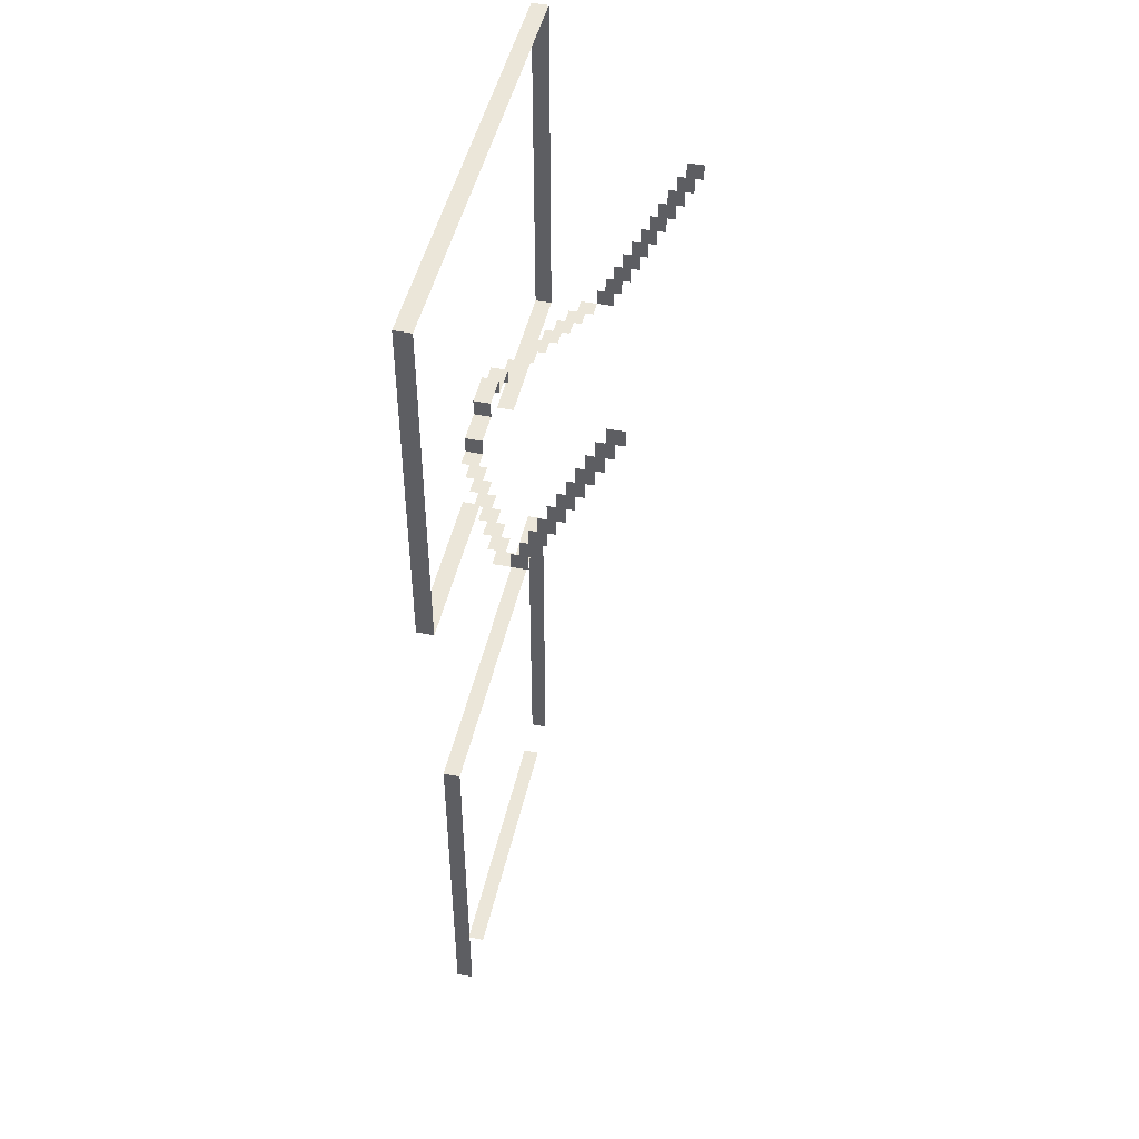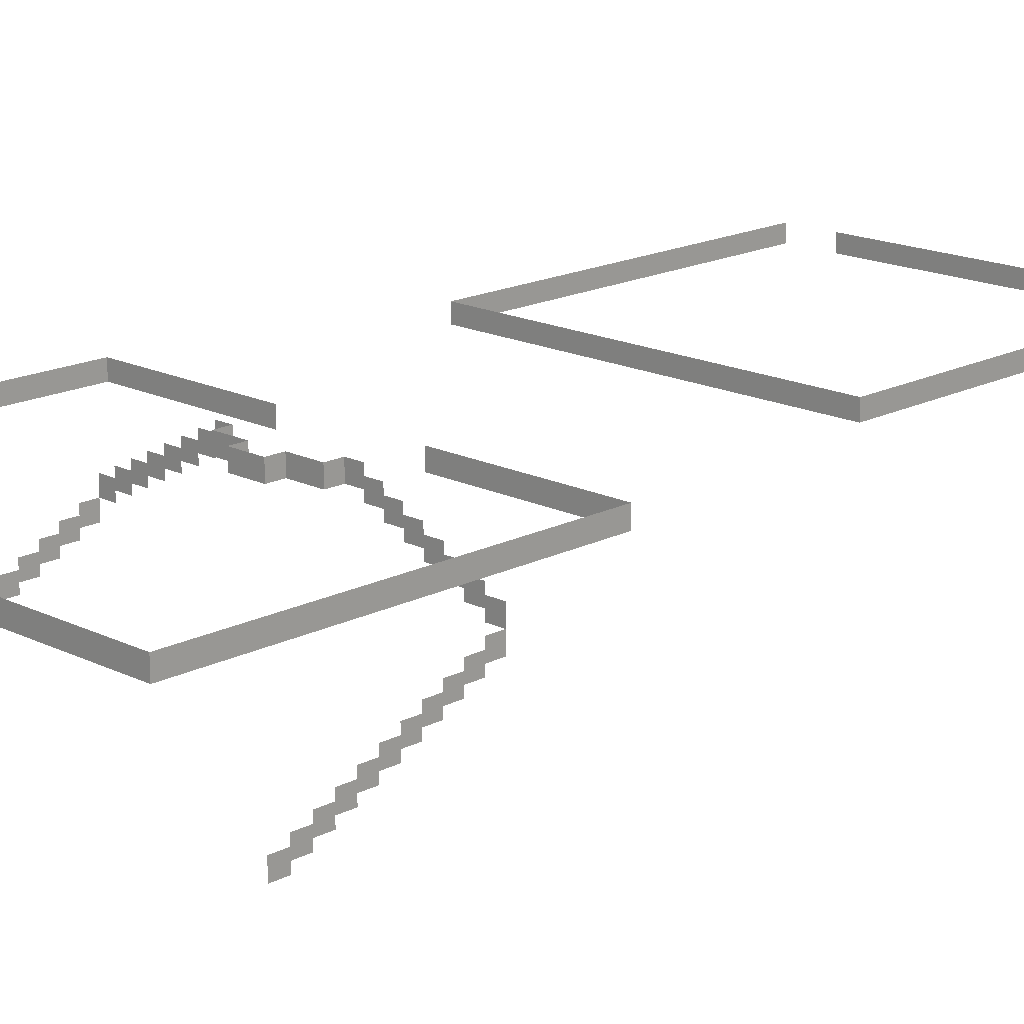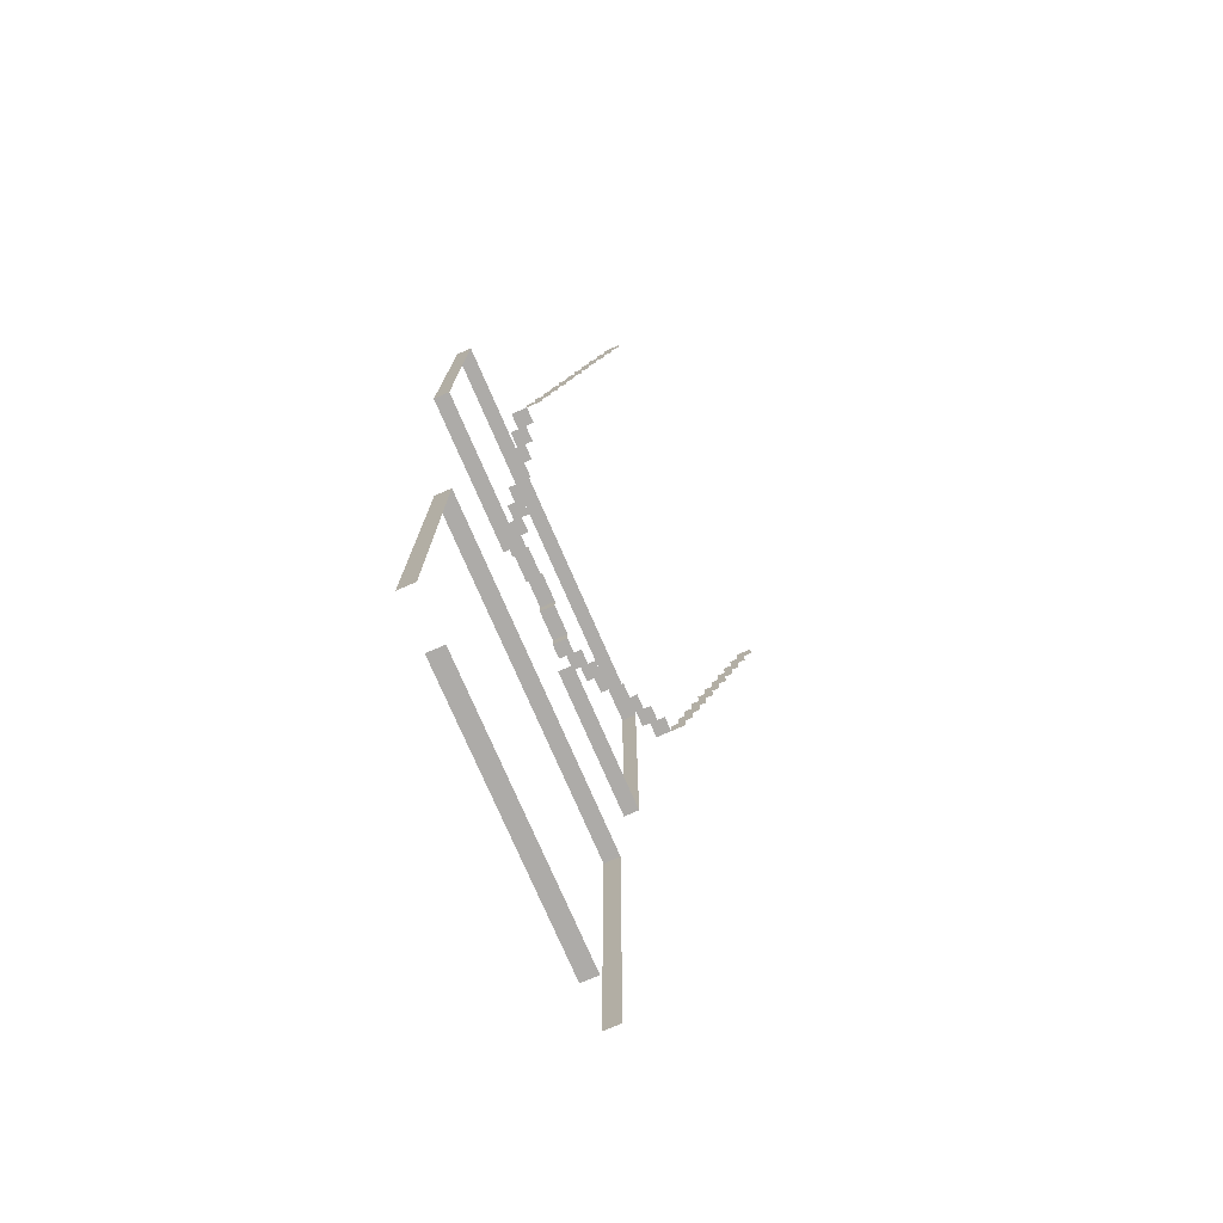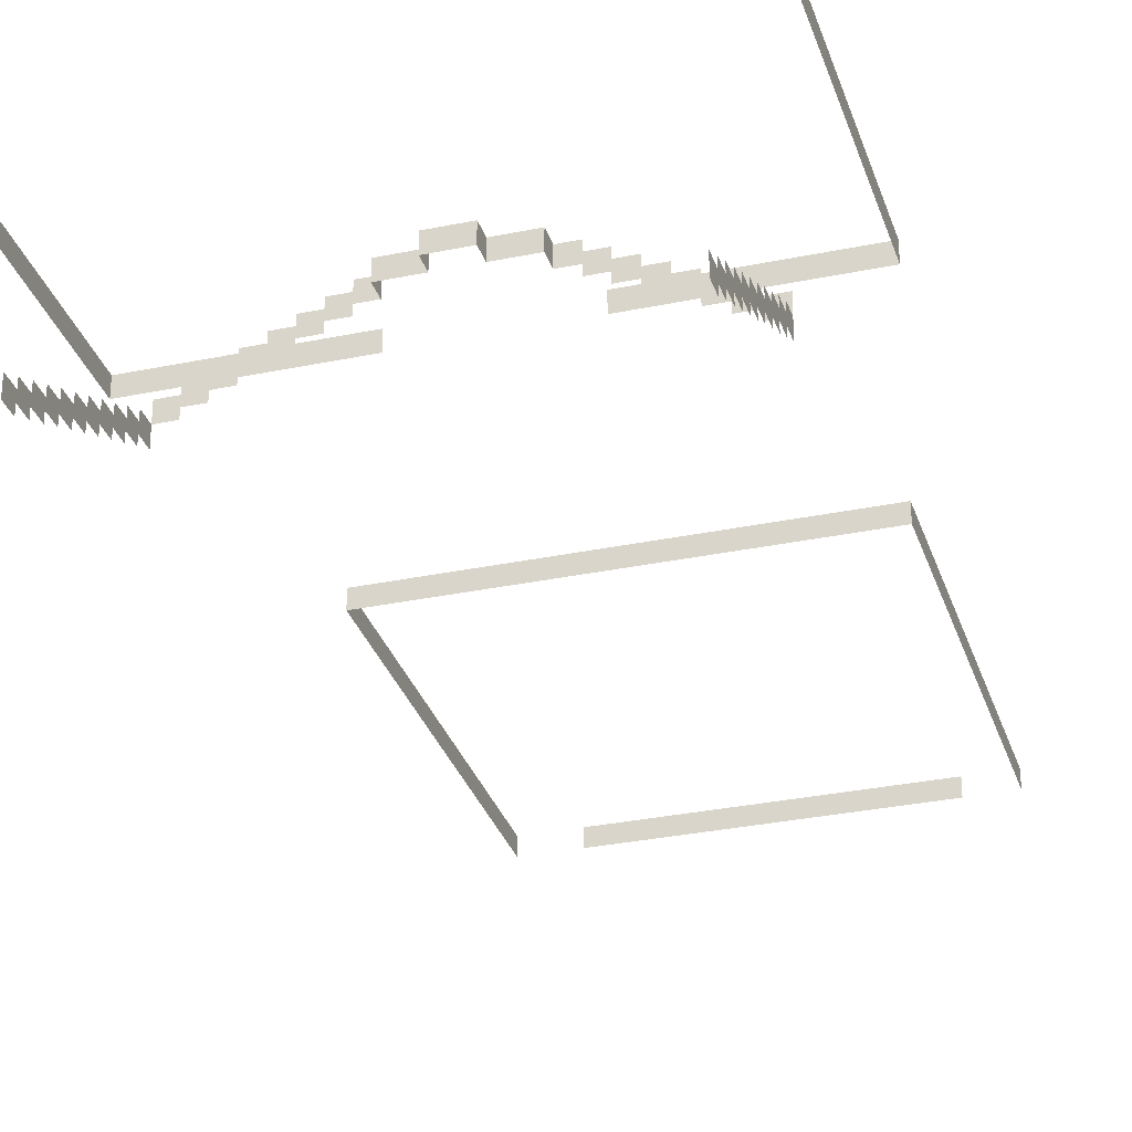
<metadata>
{"format":"obj","ext":"obj","renderer":"f3d","projection":"perspective","resolution":1024,"background":"white","views":[{"elev":47.0,"azim":102.5,"up":"+Y"},{"elev":17.2,"azim":-135.6,"up":"+Z"},{"elev":-76.5,"azim":113.5,"up":"+Y"},{"elev":-31.0,"azim":-163.4,"up":"+Z"}]}
</metadata>
<code>
g Perila
v 11 -11.99 10
v 11 10.01 11
v 11 10.01 10
v 11 -11.99 11
v 11 10.01 10
v -11 10.01 11
v -11 10.01 10
v 11 10.01 11
v -11 10.01 10
v -11 -11.99 11
v -11 -11.99 10
v -11 10.01 11
v -8.5 -11.99 11
v 8 -11.99 10
v -8.5 -11.99 10
v 8 -11.99 11
v 14 26.09 11
v 4 26.09 10
v 4 26.09 11
v 14 26.09 10
v 14 41.09 10
v 14 47.09 11
v 14 47.09 10
v 14 41.09 11
v 14 26.09 10
v 14 26.09 11
v -1.389e-05 47.09 10
v -14 47.09 11
v -14 47.09 10
v -1.359e-05 47.09 11
v 14 47.09 10
v 14 47.09 11
v -14 41.09 10
v -14 26.09 11
v -14 26.09 10
v -14 41.09 11
v -14 47.09 10
v -14 47.09 11
v -4 26.09 11
v -14 26.09 10
v -14 26.09 11
v -4 26.09 10
v 11 39.09 0.5
v 11 40.09 1.5
v 11 39.09 1.5
v 11 40.09 0.5
v 11 38.09 1
v 11 39.09 2
v 11 38.09 2
v 11 39.09 1
v 11 37.09 1.5
v 11 38.09 2.5
v 11 37.09 2.5
v 11 38.09 1.5
v 11 36.09 2
v 11 37.09 3
v 11 36.09 3
v 11 37.09 2
v 11 35.09 2.5
v 11 36.09 3.5
v 11 35.09 3.5
v 11 36.09 2.5
v 11 34.09 3
v 11 35.09 4
v 11 34.09 4
v 11 35.09 3
v 11 33.09 3.5
v 11 34.09 4.5
v 11 33.09 4.5
v 11 34.09 3.5
v 11 32.09 4
v 11 33.09 5
v 11 32.09 5
v 11 33.09 4
v 11 31.09 4.5
v 11 32.09 5.5
v 11 31.09 5.5
v 11 32.09 4.5
v 11 30.09 5
v 11 31.09 6
v 11 30.09 6
v 11 31.09 5
v 11 29.09 5.5
v 11 30.09 6.5
v 11 29.09 6.5
v 11 30.09 5.5
v 10 29.09 6.5
v 11 29.09 7.5
v 10 29.09 7.5
v 11 29.09 6.5
v 9 29.09 7
v 10 29.09 8
v 9 29.09 8
v 10 29.09 7
v 8 29.09 7.5
v 9 29.09 8.5
v 8 29.09 8.5
v 9 29.09 7.5
v 7 29.09 8
v 8 29.09 9
v 7 29.09 9
v 8 29.09 8
v 6 29.09 8.5
v 7 29.09 9.5
v 6 29.09 9.5
v 7 29.09 8.5
v 5 29.09 9
v 6 29.09 10
v 5 29.09 10
v 6 29.09 9
v 4 29.09 9.5
v 5 29.09 10.5
v 4 29.09 10.5
v 5 29.09 9.5
v 3 29.09 10
v 4 29.09 11
v 3 29.09 11
v 4 29.09 10
v 3 30.09 10
v 3 29.09 11
v 3 30.09 11
v 3 29.09 10
v 3 30.09 11
v 1 30.09 10
v 3 30.09 10
v 1 30.09 11
v 1 31.09 10
v 1 30.09 11
v 1 31.09 11
v 1 30.09 10
v 7.873e-05 31.09 10.5
v 1 31.09 11
v 7.888e-05 31.09 11
v 1 31.09 10
v 7.858e-05 31.09 10
v -11 40.09 1.5
v -11 39.09 0.5
v -11 39.09 1.5
v -11 40.09 0.5
v -11 39.09 2
v -11 38.09 1
v -11 38.09 2
v -11 39.09 1
v -11 38.09 2.5
v -11 37.09 1.5
v -11 37.09 2.5
v -11 38.09 1.5
v -11 37.09 3
v -11 36.09 2
v -11 36.09 3
v -11 37.09 2
v -11 36.09 3.5
v -11 35.09 2.5
v -11 35.09 3.5
v -11 36.09 2.5
v -11 35.09 4
v -11 34.09 3
v -11 34.09 4
v -11 35.09 3
v -11 34.09 4.5
v -11 33.09 3.5
v -11 33.09 4.5
v -11 34.09 3.5
v -11 33.09 5
v -11 32.09 4
v -11 32.09 5
v -11 33.09 4
v -11 32.09 5.5
v -11 31.09 4.5
v -11 31.09 5.5
v -11 32.09 4.5
v -11 31.09 6
v -11 30.09 5
v -11 30.09 6
v -11 31.09 5
v -11 30.09 6.5
v -11 29.09 5.5
v -11 29.09 6.5
v -11 30.09 5.5
v -11 29.09 7.5
v -10 29.09 6.5
v -10 29.09 7.5
v -11 29.09 6.5
v -10 29.09 8
v -9 29.09 7
v -9 29.09 8
v -10 29.09 7
v -9 29.09 8.5
v -8 29.09 7.5
v -8 29.09 8.5
v -9 29.09 7.5
v -8 29.09 9
v -7 29.09 8
v -7 29.09 9
v -8 29.09 8
v -7 29.09 9.5
v -6 29.09 8.5
v -6 29.09 9.5
v -7 29.09 8.5
v -6 29.09 10
v -5 29.09 9
v -5 29.09 10
v -6 29.09 9
v -5 29.09 10.5
v -4 29.09 9.5
v -4 29.09 10.5
v -5 29.09 9.5
v -4 29.09 11
v -3 29.09 10
v -3 29.09 11
v -4 29.09 10
v -3 29.09 11
v -3 30.09 10
v -3 30.09 11
v -3 29.09 10
v -0.9998 30.09 10
v -3 30.09 11
v -3 30.09 10
v -0.9998 30.09 11
v -0.9998 30.09 11
v -0.9998 31.09 10
v -0.9998 31.09 11
v -0.9998 30.09 10
v -0.9998 31.09 11
v 7.873e-05 31.09 10.5
v 7.888e-05 31.09 11
v -0.9998 31.09 10
v 7.858e-05 31.09 10
g Perila_0
f 3 2 1
f 4 1 2
f 7 6 5
f 8 5 6
f 11 10 9
f 12 9 10
f 15 14 13
f 16 13 14
f 19 18 17
f 20 17 18
f 23 22 21
f 22 24 21
f 21 24 25
f 24 26 25
f 29 28 27
f 28 30 27
f 27 30 31
f 30 32 31
f 35 34 33
f 34 36 33
f 33 36 37
f 36 38 37
f 41 40 39
f 42 39 40
f 45 44 43
f 46 43 44
f 49 48 47
f 50 47 48
f 53 52 51
f 54 51 52
f 57 56 55
f 58 55 56
f 61 60 59
f 62 59 60
f 65 64 63
f 66 63 64
f 69 68 67
f 70 67 68
f 73 72 71
f 74 71 72
f 77 76 75
f 78 75 76
f 81 80 79
f 82 79 80
f 85 84 83
f 86 83 84
f 89 88 87
f 90 87 88
f 93 92 91
f 94 91 92
f 97 96 95
f 98 95 96
f 101 100 99
f 102 99 100
f 105 104 103
f 106 103 104
f 109 108 107
f 110 107 108
f 113 112 111
f 114 111 112
f 117 116 115
f 118 115 116
f 121 120 119
f 122 119 120
f 125 124 123
f 126 123 124
f 129 128 127
f 130 127 128
f 133 132 131
f 132 134 131
f 134 135 131
f 138 137 136
f 139 136 137
f 142 141 140
f 143 140 141
f 146 145 144
f 147 144 145
f 150 149 148
f 151 148 149
f 154 153 152
f 155 152 153
f 158 157 156
f 159 156 157
f 162 161 160
f 163 160 161
f 166 165 164
f 167 164 165
f 170 169 168
f 171 168 169
f 174 173 172
f 175 172 173
f 178 177 176
f 179 176 177
f 182 181 180
f 183 180 181
f 186 185 184
f 187 184 185
f 190 189 188
f 191 188 189
f 194 193 192
f 195 192 193
f 198 197 196
f 199 196 197
f 202 201 200
f 203 200 201
f 206 205 204
f 207 204 205
f 210 209 208
f 211 208 209
f 214 213 212
f 215 212 213
f 218 217 216
f 219 216 217
f 222 221 220
f 223 220 221
f 226 225 224
f 224 225 227
f 225 228 227

</code>
